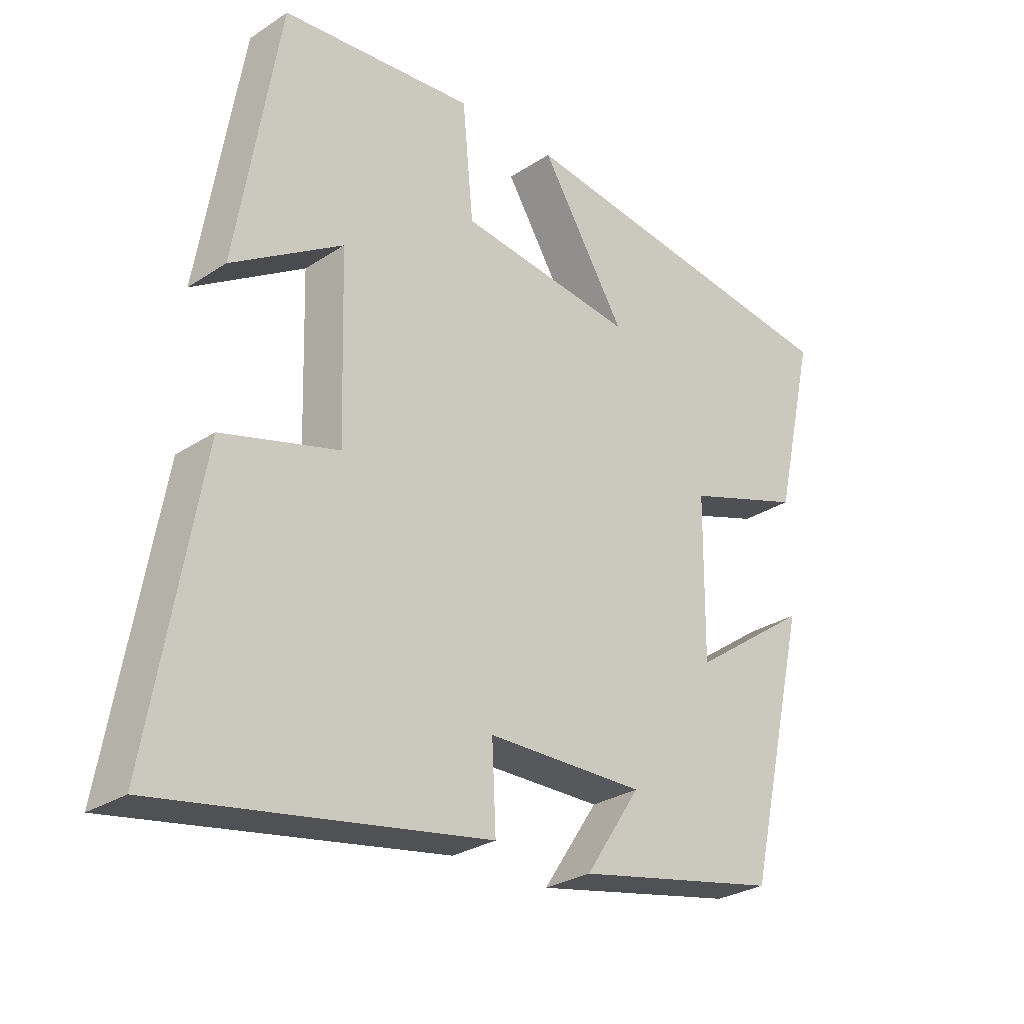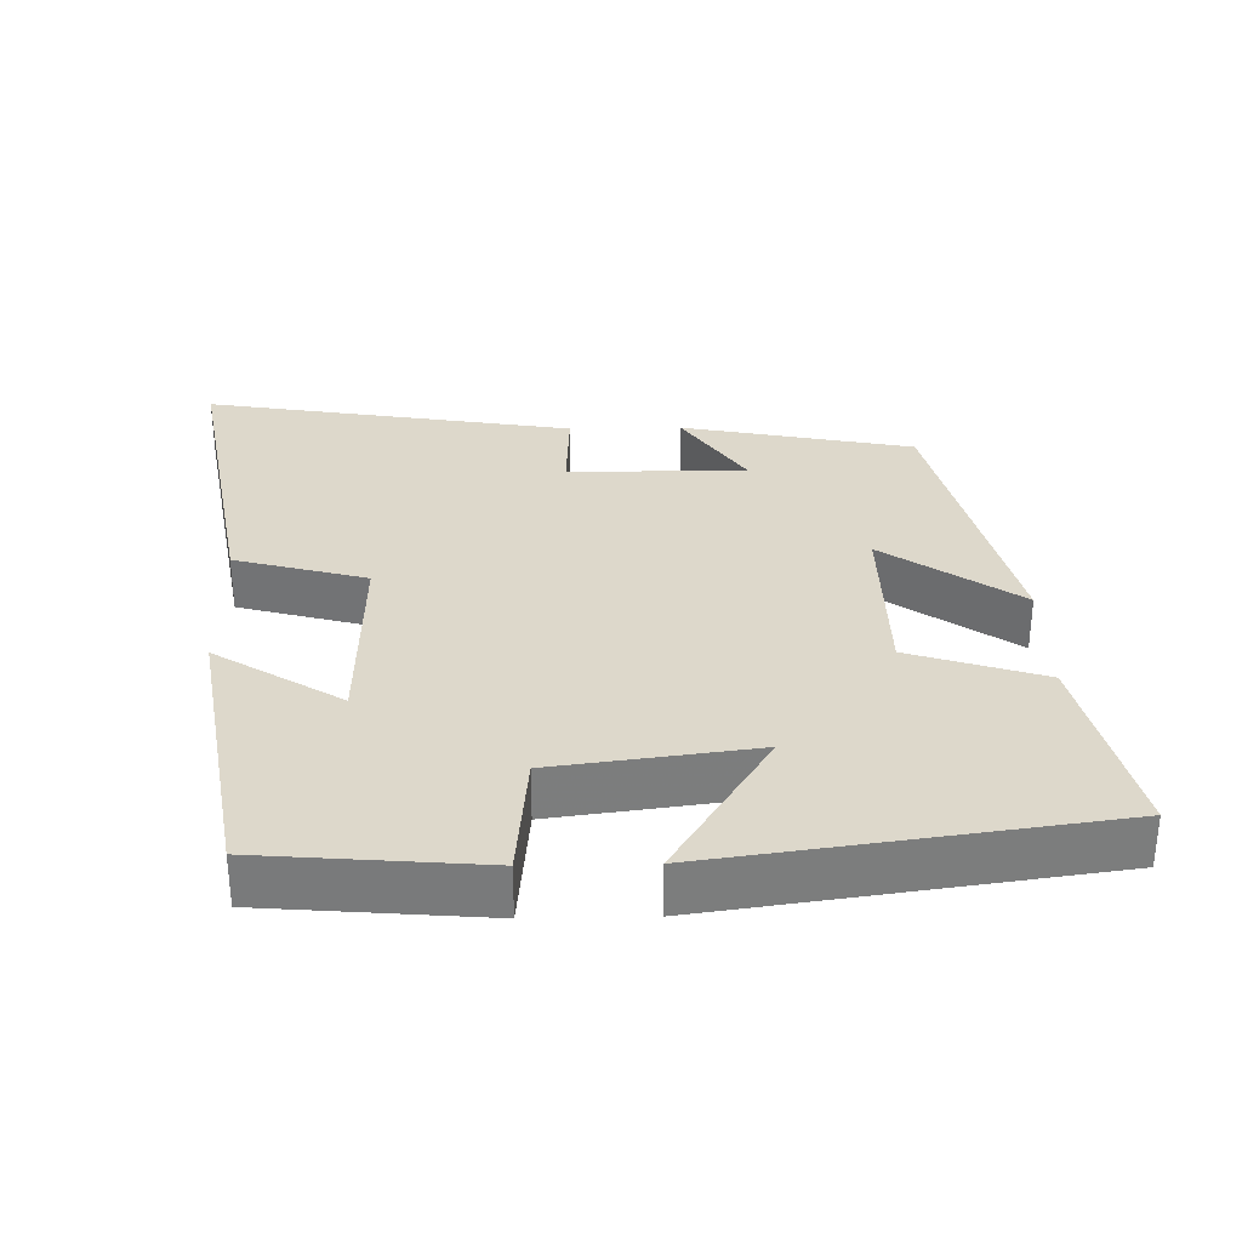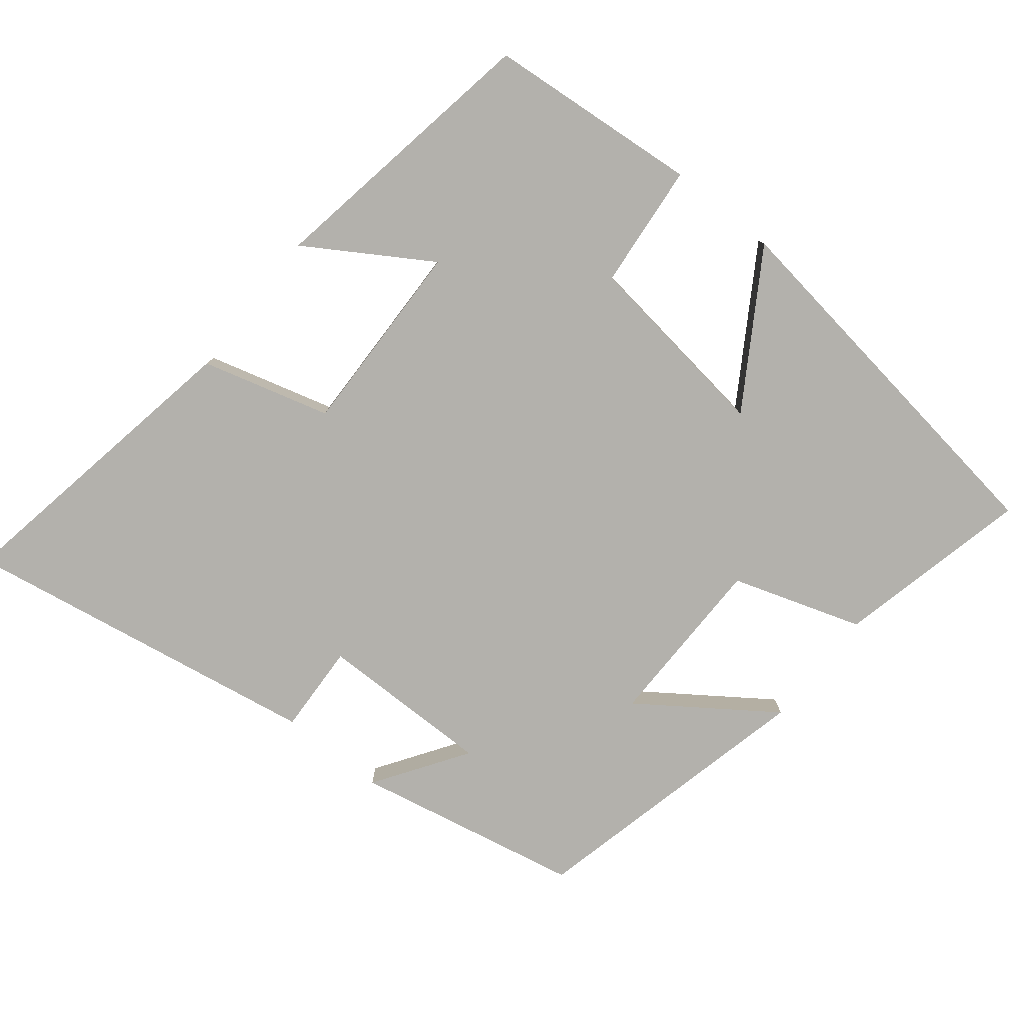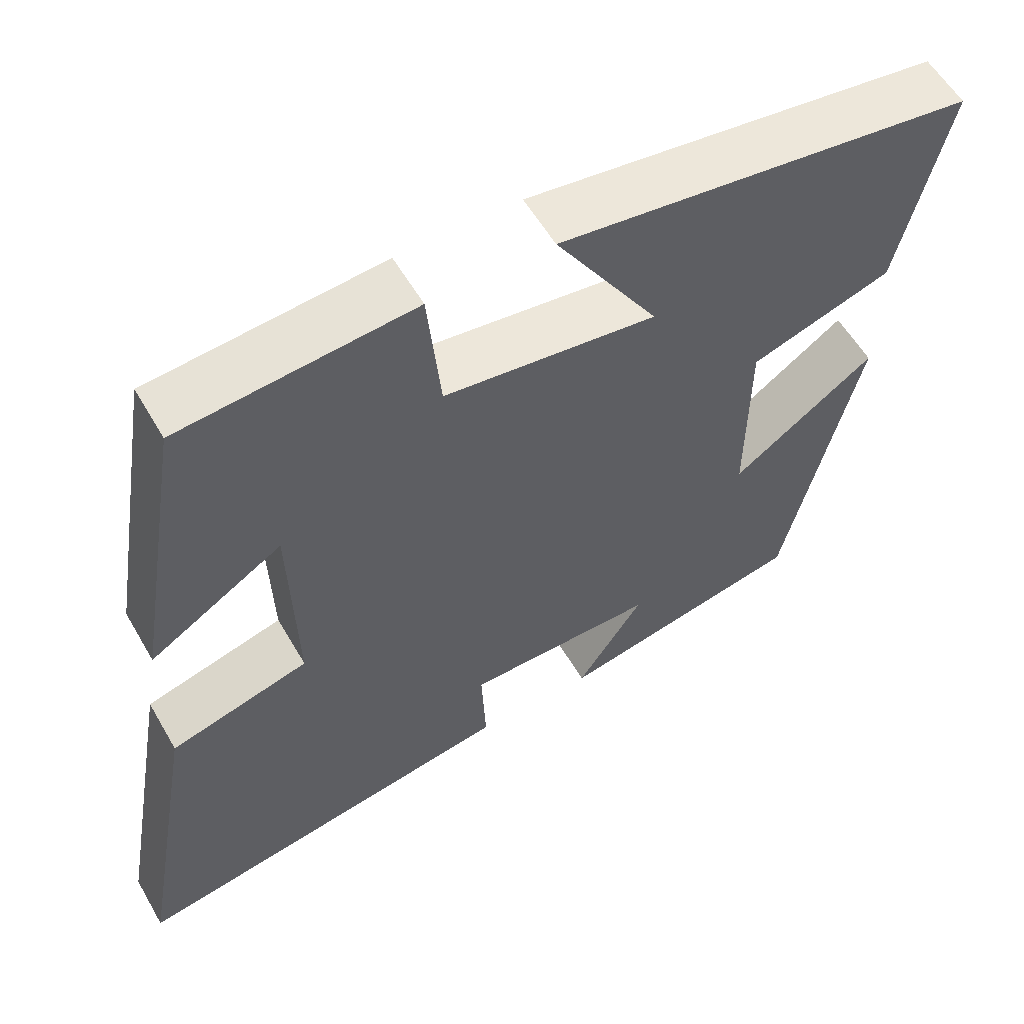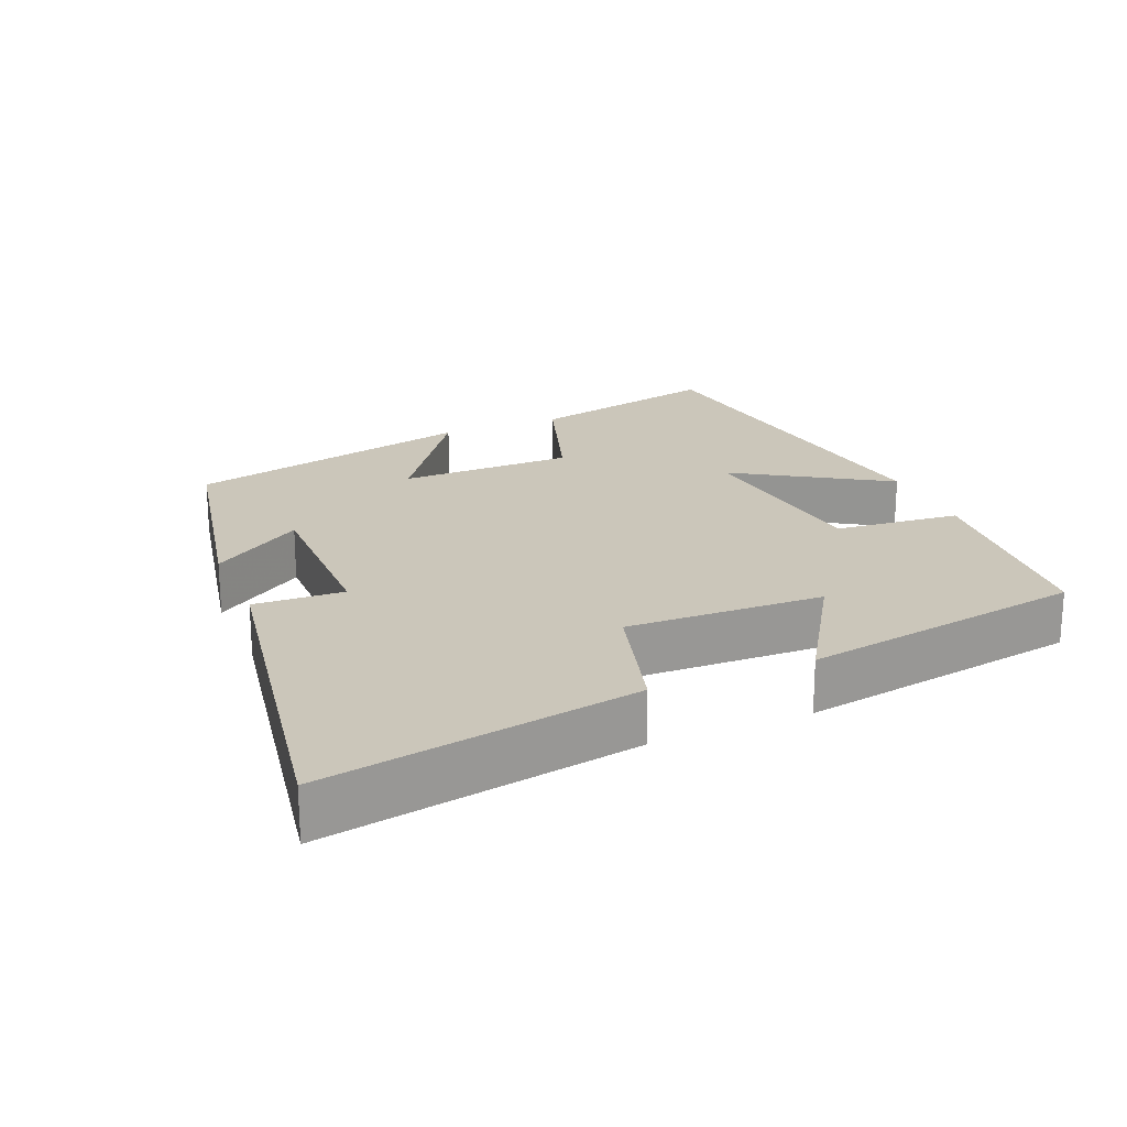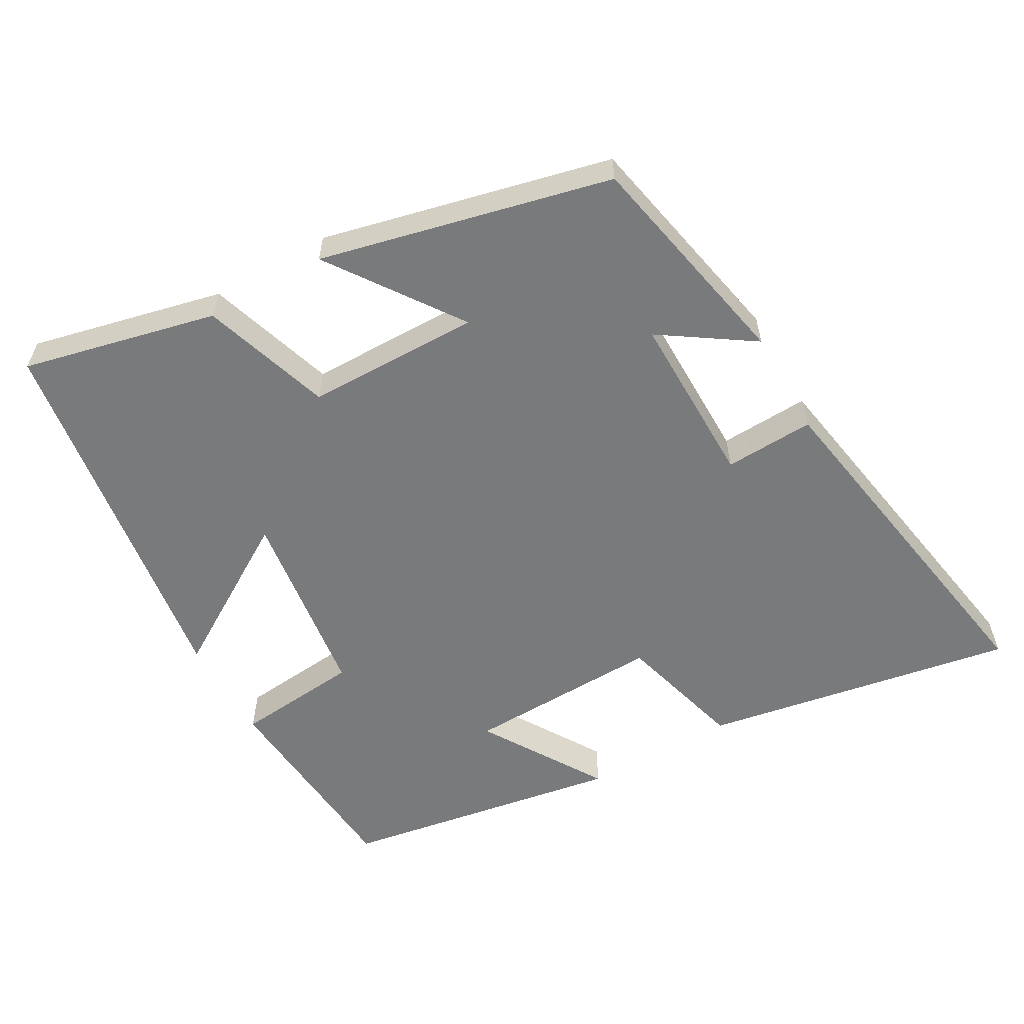
<metadata>
{"format":"obj","ext":"obj","renderer":"f3d","projection":"perspective","resolution":1024,"background":"white","views":[{"elev":-28.1,"azim":-45.2,"up":"+Z"},{"elev":31.5,"azim":-1.2,"up":"+Y"},{"elev":-79.1,"azim":-38.7,"up":"+Y"},{"elev":57.4,"azim":-29.9,"up":"+Z"},{"elev":21.2,"azim":-112.8,"up":"+Y"},{"elev":-58.0,"azim":119.5,"up":"+Y"}]}
</metadata>
<code>
v -0.433 0.07 0.474
v -0.132 0.07 0.5
v -0.115 0.07 0.323
v 0.159 0.07 0.287
v 0.026 0.07 0.5
v 0.563 0.07 0.425
v 0.5 0.07 0.151
v 0.317 0.07 0.091
v 0.315 0.07 -0.155
v 0.5 0.07 -0.025
v 0.404 0.07 -0.435
v 0.085 0.07 -0.5
v 0.171 0.07 -0.371
v -0.075 0.07 -0.373
v -0.069 0.07 -0.5
v -0.578 0.07 -0.587
v -0.5 0.07 -0.145
v -0.319 0.07 -0.095
v -0.327 0.07 0.183
v -0.5 0.07 0.075
v -0.433 0 0.474
v -0.132 0 0.5
v -0.115 0 0.323
v 0.159 0 0.287
v 0.026 0 0.5
v 0.563 0 0.425
v 0.5 0 0.151
v 0.317 0 0.091
v 0.315 0 -0.155
v 0.5 0 -0.025
v 0.404 0 -0.435
v 0.085 0 -0.5
v 0.171 0 -0.371
v -0.075 0 -0.373
v -0.069 0 -0.5
v -0.578 0 -0.587
v -0.5 0 -0.145
v -0.319 0 -0.095
v -0.327 0 0.183
v -0.5 0 0.075
f 19 20 1 2
f 18 19 2 3
f 15 16 17 18
f 14 15 18 3
f 13 14 3 4
f 10 11 12 13
f 9 10 13
f 8 9 13 4
f 6 7 8
f 4 5 6 8
f 22 21 40 39
f 23 22 39 38
f 38 37 36 35
f 23 38 35 34
f 24 23 34 33
f 33 32 31 30
f 33 30 29
f 24 33 29 28
f 28 27 26
f 28 26 25 24
f 1 21 22 2
f 2 22 23 3
f 3 23 24 4
f 4 24 25 5
f 5 25 26 6
f 6 26 27 7
f 7 27 28 8
f 8 28 29 9
f 9 29 30 10
f 10 30 31 11
f 11 31 32 12
f 12 32 33 13
f 13 33 34 14
f 14 34 35 15
f 15 35 36 16
f 16 36 37 17
f 17 37 38 18
f 18 38 39 19
f 19 39 40 20
f 20 40 21 1

</code>
